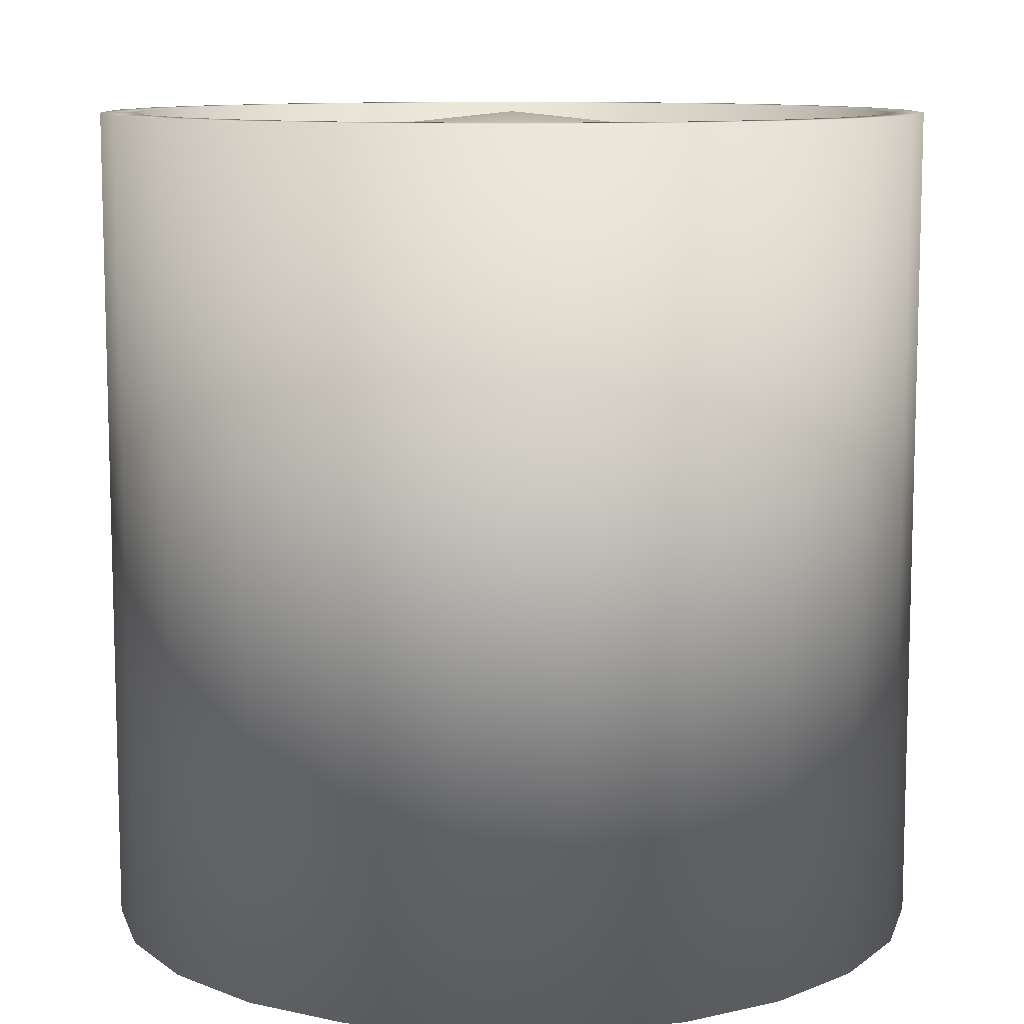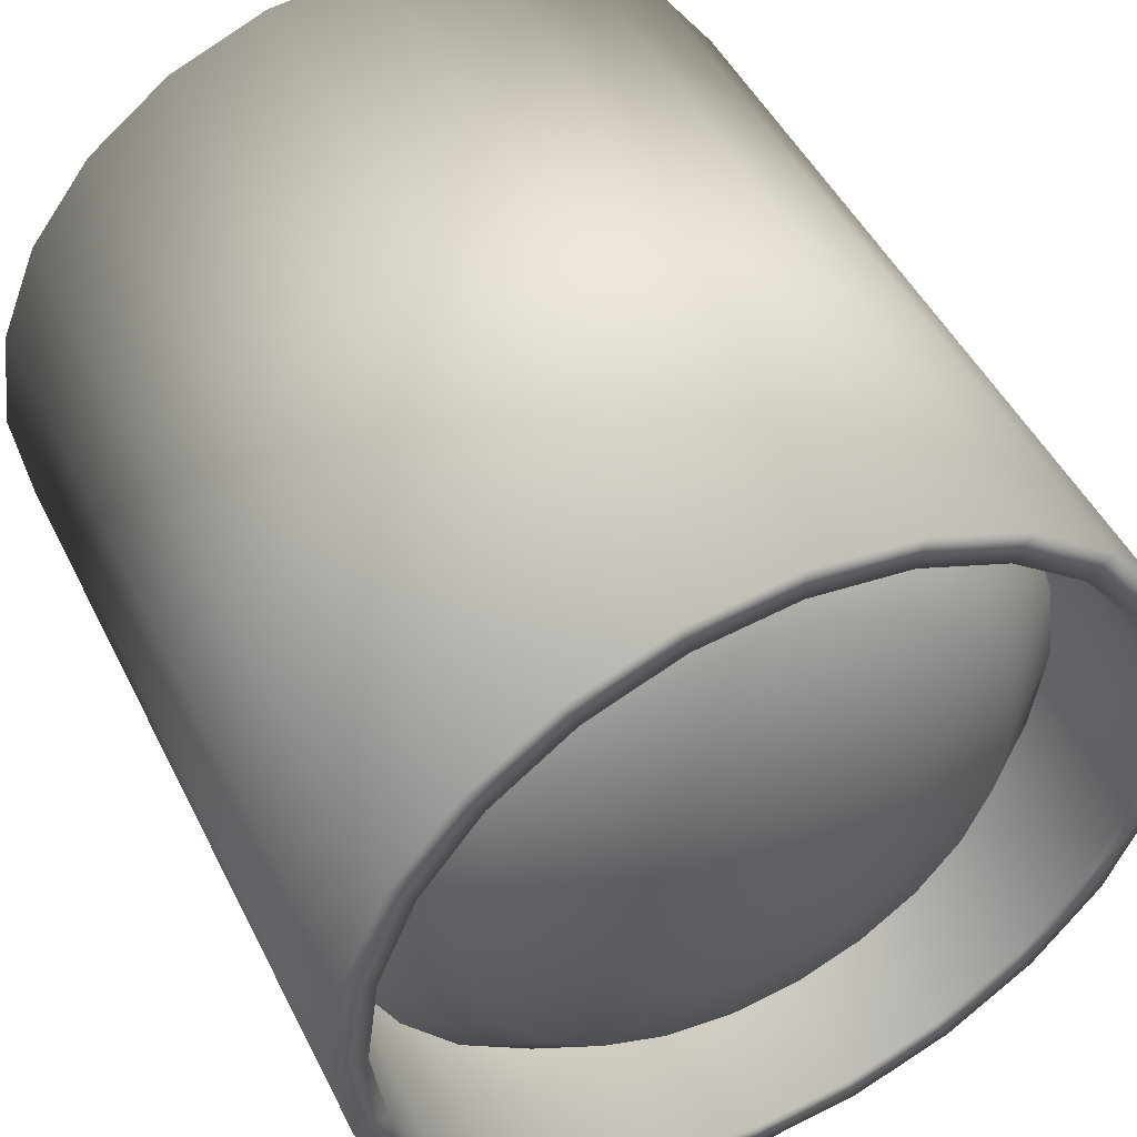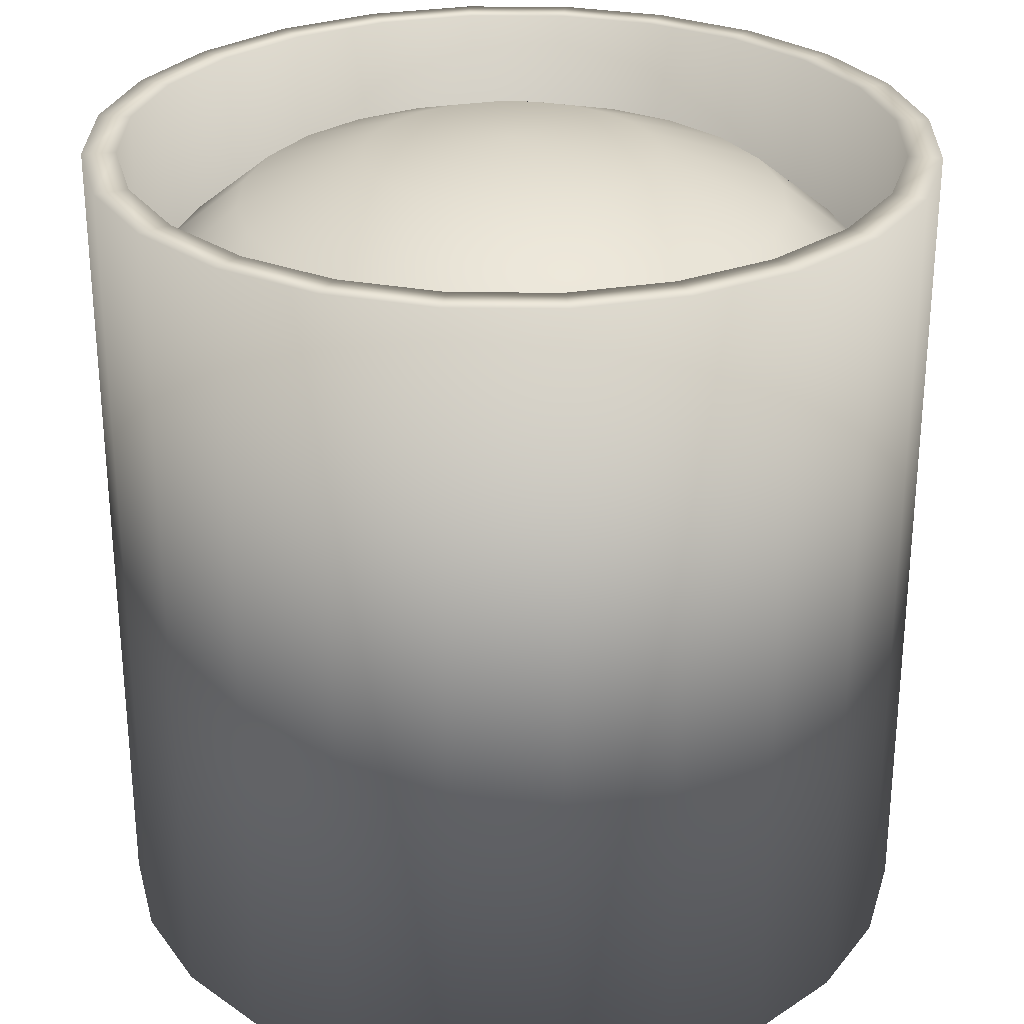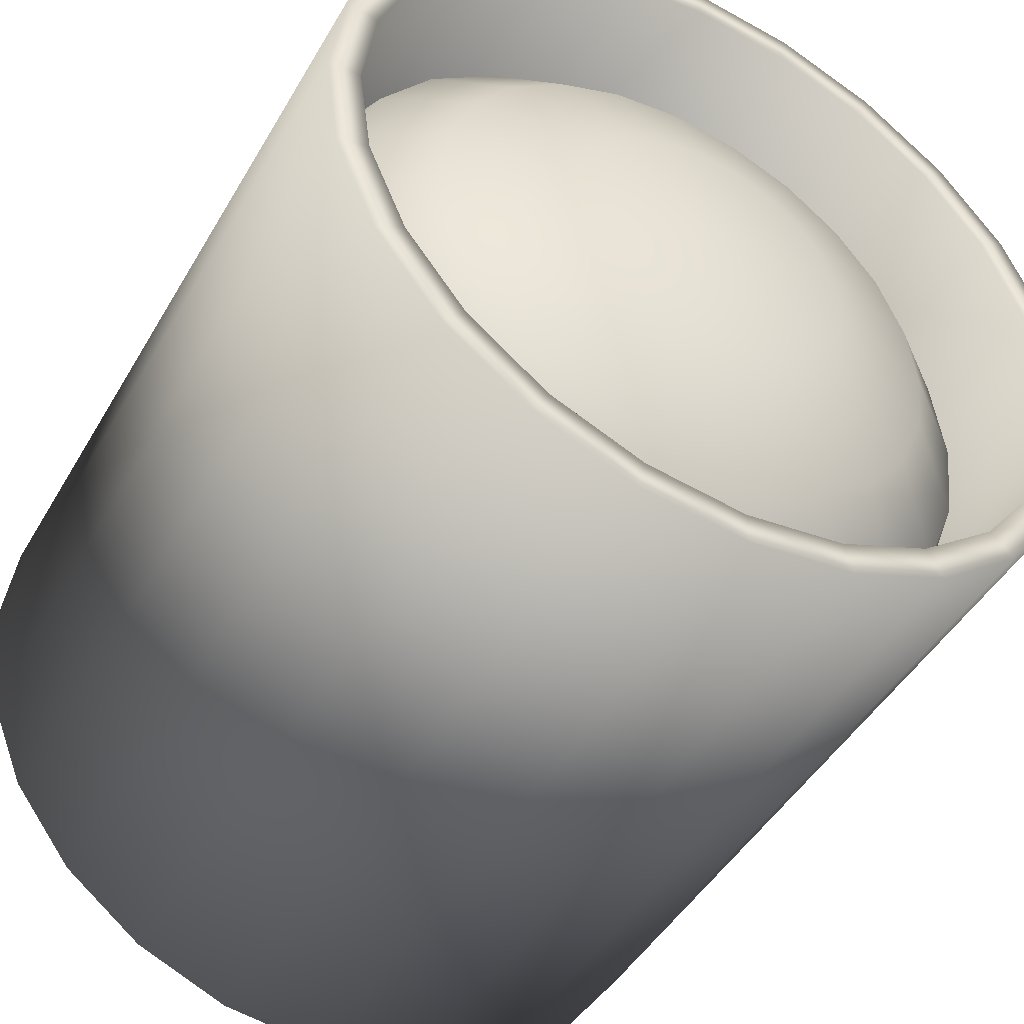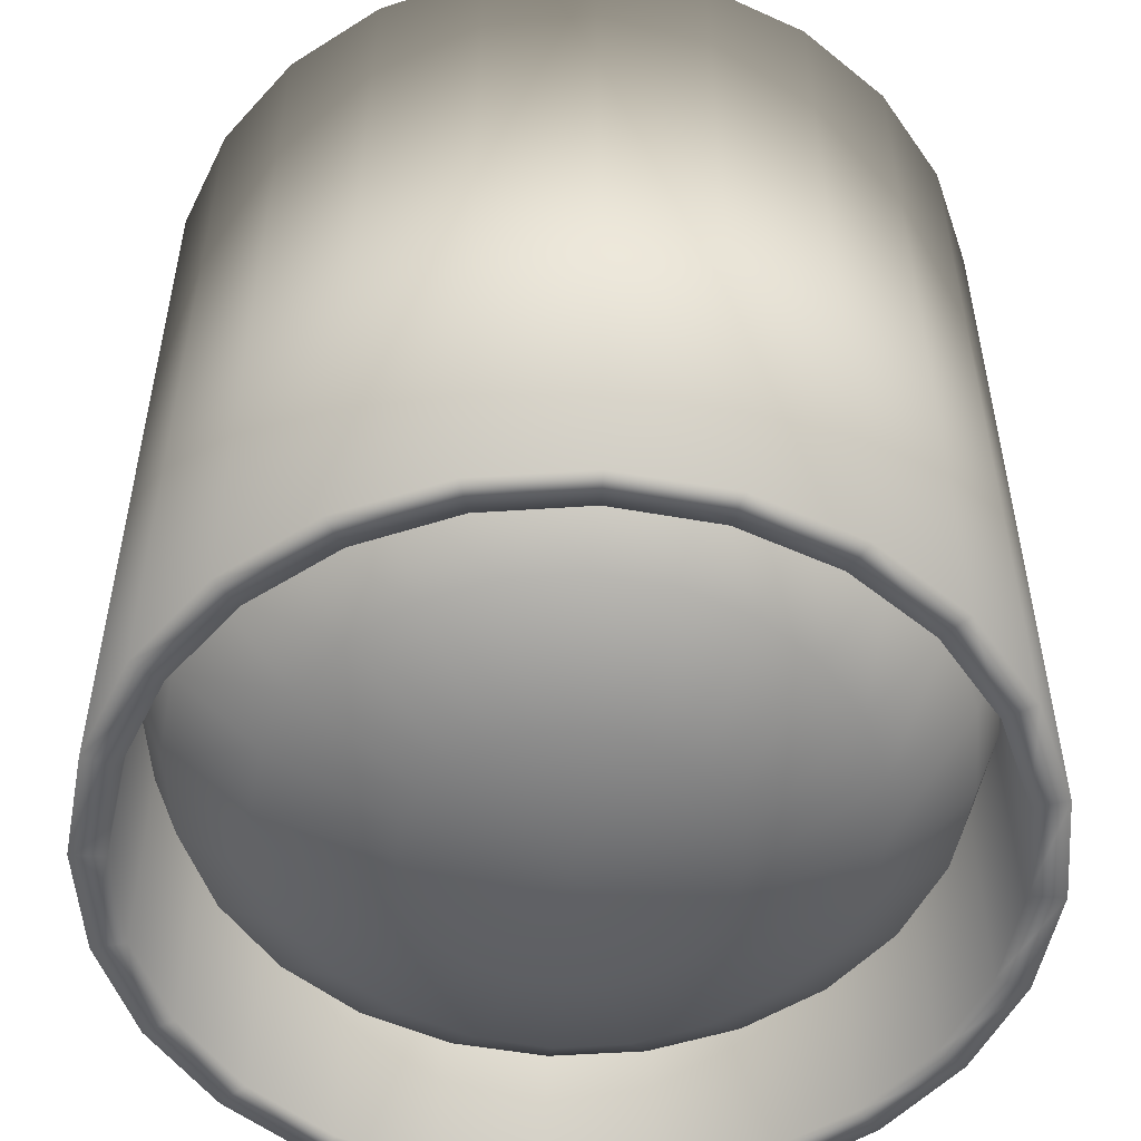
<metadata>
{"format":"obj","ext":"obj","renderer":"f3d","projection":"perspective","resolution":1024,"background":"white","views":[{"elev":10.1,"azim":-172.9,"up":"+Y"},{"elev":48.1,"azim":-25.7,"up":"+Z"},{"elev":28.3,"azim":158.3,"up":"+Y"},{"elev":-46.1,"azim":151.4,"up":"+Z"},{"elev":-52.4,"azim":116.6,"up":"+Y"}]}
</metadata>
<code>
o CapBottom
v 0.22 -0.6012 -2.913e-18
v 0.2125 -0.6012 -0.05695
v 0.1906 -0.6012 -0.11
v 0.1556 -0.6012 -0.1556
v 0.11 -0.6012 -0.1906
v 0.05695 -0.6012 -0.2125
v 1.347e-17 -0.6012 -0.22
v -0.05695 -0.6012 -0.2125
v -0.11 -0.6012 -0.1906
v -0.1556 -0.6012 -0.1556
v -0.1906 -0.6012 -0.11
v -0.2125 -0.6012 -0.05695
v -0.22 -0.6012 -2.986e-17
v -0.2125 -0.6012 0.05695
v -0.1906 -0.6012 0.11
v -0.1556 -0.6012 0.1556
v -0.11 -0.6012 0.1906
v -0.05695 -0.6012 0.2125
v -4.042e-17 -0.6012 0.22
v 0.05695 -0.6012 0.2125
v 0.11 -0.6012 0.1906
v 0.1556 -0.6012 0.1556
v 0.1906 -0.6012 0.11
v 0.2125 -0.6012 0.05695
v 0.4066 -0.5335 -1.121e-17
v 0.3927 -0.5335 -0.1052
v 0.3521 -0.5335 -0.2033
v 0.2875 -0.5335 -0.2875
v 0.2033 -0.5335 -0.3521
v 0.1052 -0.5335 -0.3927
v 2.49e-17 -0.5335 -0.4066
v -0.1052 -0.5335 -0.3927
v -0.2033 -0.5335 -0.3521
v -0.2875 -0.5335 -0.2875
v -0.3521 -0.5335 -0.2033
v -0.3927 -0.5335 -0.1052
v -0.4066 -0.5335 -6.1e-17
v -0.3927 -0.5335 0.1052
v -0.3521 -0.5335 0.2033
v -0.2875 -0.5335 0.2875
v -0.2033 -0.5335 0.3521
v -0.1052 -0.5335 0.3927
v -7.469e-17 -0.5335 0.4066
v 0.1052 -0.5335 0.3927
v 0.2033 -0.5335 0.3521
v 0.2875 -0.5335 0.2875
v 0.3521 -0.5335 0.2033
v 0.3927 -0.5335 0.1052
v 0.5312 -0.4321 -2.362e-17
v 0.5131 -0.4321 -0.1375
v 0.4601 -0.4321 -0.2656
v 0.3756 -0.4321 -0.3756
v 0.2656 -0.4321 -0.4601
v 0.1375 -0.4321 -0.5131
v 3.253e-17 -0.4321 -0.5312
v -0.1375 -0.4321 -0.5131
v -0.2656 -0.4321 -0.4601
v -0.3756 -0.4321 -0.3756
v -0.4601 -0.4321 -0.2656
v -0.5131 -0.4321 -0.1375
v -0.5312 -0.4321 -8.868e-17
v -0.5131 -0.4321 0.1375
v -0.4601 -0.4321 0.2656
v -0.3756 -0.4321 0.3756
v -0.2656 -0.4321 0.4601
v -0.1375 -0.4321 0.5131
v -9.759e-17 -0.4321 0.5312
v 0.1375 -0.4321 0.5131
v 0.2656 -0.4321 0.4601
v 0.3756 -0.4321 0.3756
v 0.4601 -0.4321 0.2656
v 0.5131 -0.4321 0.1375
v 0.575 -0.3125 -3.827e-17
v 0.5554 -0.3125 -0.1488
v 0.498 -0.3125 -0.2875
v 0.4066 -0.3125 -0.4066
v 0.2875 -0.3125 -0.498
v 0.1488 -0.3125 -0.5554
v 3.521e-17 -0.3125 -0.575
v -0.1488 -0.3125 -0.5554
v -0.2875 -0.3125 -0.498
v -0.4066 -0.3125 -0.4066
v -0.498 -0.3125 -0.2875
v -0.5554 -0.3125 -0.1488
v -0.575 -0.3125 -1.087e-16
v -0.5554 -0.3125 0.1488
v -0.498 -0.3125 0.2875
v -0.4066 -0.3125 0.4066
v -0.2875 -0.3125 0.498
v -0.1488 -0.3125 0.5554
v -1.056e-16 -0.3125 0.575
v 0.1488 -0.3125 0.5554
v 0.2875 -0.3125 0.498
v 0.4066 -0.3125 0.4066
v 0.498 -0.3125 0.2875
v 0.5554 -0.3125 0.1488
v 0 -0.625 0
g CapBottom_CapBottom_auv
f 1 25 48 24
f 1 97 2
f 2 26 25 1
f 2 97 3
f 3 27 26 2
f 3 97 4
f 4 28 27 3
f 4 97 5
f 5 29 28 4
f 5 97 6
f 6 30 29 5
f 6 97 7
f 7 31 30 6
f 7 97 8
f 8 32 31 7
f 8 97 9
f 9 33 32 8
f 9 97 10
f 10 34 33 9
f 10 97 11
f 11 35 34 10
f 11 97 12
f 12 36 35 11
f 12 97 13
f 13 37 36 12
f 13 97 14
f 14 38 37 13
f 14 97 15
f 15 39 38 14
f 15 97 16
f 16 40 39 15
f 16 97 17
f 17 41 40 16
f 17 97 18
f 18 42 41 17
f 18 97 19
f 19 43 42 18
f 19 97 20
f 20 44 43 19
f 20 97 21
f 21 45 44 20
f 21 97 22
f 22 46 45 21
f 22 97 23
f 23 47 46 22
f 23 97 24
f 24 48 47 23
f 24 97 1
f 25 49 72 48
f 26 50 49 25
f 27 51 50 26
f 28 52 51 27
f 29 53 52 28
f 30 54 53 29
f 31 55 54 30
f 32 56 55 31
f 33 57 56 32
f 34 58 57 33
f 35 59 58 34
f 36 60 59 35
f 37 61 60 36
f 38 62 61 37
f 39 63 62 38
f 40 64 63 39
f 41 65 64 40
f 42 66 65 41
f 43 67 66 42
f 44 68 67 43
f 45 69 68 44
f 46 70 69 45
f 47 71 70 46
f 48 72 71 47
f 49 73 96 72
f 50 74 73 49
f 51 75 74 50
f 52 76 75 51
f 53 77 76 52
f 54 78 77 53
f 55 79 78 54
f 56 80 79 55
f 57 81 80 56
f 58 82 81 57
f 59 83 82 58
f 60 84 83 59
f 61 85 84 60
f 62 86 85 61
f 63 87 86 62
f 64 88 87 63
f 65 89 88 64
f 66 90 89 65
f 67 91 90 66
f 68 92 91 67
f 69 93 92 68
f 70 94 93 69
f 71 95 94 70
f 72 96 95 71
o CapTop
v 0.22 0.6012 0
v 0.2125 0.6012 0.05695
v 0.1906 0.6012 0.11
v 0.1556 0.6012 0.1556
v 0.11 0.6012 0.1906
v 0.05695 0.6012 0.2125
v 1.347e-17 0.6012 0.22
v -0.05695 0.6012 0.2125
v -0.11 0.6012 0.1906
v -0.1556 0.6012 0.1556
v -0.1906 0.6012 0.11
v -0.2125 0.6012 0.05695
v -0.22 0.6012 2.695e-17
v -0.2125 0.6012 -0.05695
v -0.1906 0.6012 -0.11
v -0.1556 0.6012 -0.1556
v -0.11 0.6012 -0.1906
v -0.05695 0.6012 -0.2125
v -4.042e-17 0.6012 -0.22
v 0.05695 0.6012 -0.2125
v 0.11 0.6012 -0.1906
v 0.1556 0.6012 -0.1556
v 0.1906 0.6012 -0.11
v 0.2125 0.6012 -0.05695
v 0.4066 0.5335 0
v 0.3927 0.5335 0.1052
v 0.3521 0.5335 0.2033
v 0.2875 0.5335 0.2875
v 0.2033 0.5335 0.3521
v 0.1052 0.5335 0.3927
v 2.49e-17 0.5335 0.4066
v -0.1052 0.5335 0.3927
v -0.2033 0.5335 0.3521
v -0.2875 0.5335 0.2875
v -0.3521 0.5335 0.2033
v -0.3927 0.5335 0.1052
v -0.4066 0.5335 4.979e-17
v -0.3927 0.5335 -0.1052
v -0.3521 0.5335 -0.2033
v -0.2875 0.5335 -0.2875
v -0.2033 0.5335 -0.3521
v -0.1052 0.5335 -0.3927
v -7.469e-17 0.5335 -0.4066
v 0.1052 0.5335 -0.3927
v 0.2033 0.5335 -0.3521
v 0.2875 0.5335 -0.2875
v 0.3521 0.5335 -0.2033
v 0.3927 0.5335 -0.1052
v 0.5312 0.4321 0
v 0.5131 0.4321 0.1375
v 0.4601 0.4321 0.2656
v 0.3756 0.4321 0.3756
v 0.2656 0.4321 0.4601
v 0.1375 0.4321 0.5131
v 3.253e-17 0.4321 0.5312
v -0.1375 0.4321 0.5131
v -0.2656 0.4321 0.4601
v -0.3756 0.4321 0.3756
v -0.4601 0.4321 0.2656
v -0.5131 0.4321 0.1375
v -0.5312 0.4321 6.506e-17
v -0.5131 0.4321 -0.1375
v -0.4601 0.4321 -0.2656
v -0.3756 0.4321 -0.3756
v -0.2656 0.4321 -0.4601
v -0.1375 0.4321 -0.5131
v -9.759e-17 0.4321 -0.5312
v 0.1375 0.4321 -0.5131
v 0.2656 0.4321 -0.4601
v 0.3756 0.4321 -0.3756
v 0.4601 0.4321 -0.2656
v 0.5131 0.4321 -0.1375
v 0.575 0.3125 0
v 0.5554 0.3125 0.1488
v 0.498 0.3125 0.2875
v 0.4066 0.3125 0.4066
v 0.2875 0.3125 0.498
v 0.1488 0.3125 0.5554
v 3.521e-17 0.3125 0.575
v -0.1488 0.3125 0.5554
v -0.2875 0.3125 0.498
v -0.4066 0.3125 0.4066
v -0.498 0.3125 0.2875
v -0.5554 0.3125 0.1488
v -0.575 0.3125 7.042e-17
v -0.5554 0.3125 -0.1488
v -0.498 0.3125 -0.2875
v -0.4066 0.3125 -0.4066
v -0.2875 0.3125 -0.498
v -0.1488 0.3125 -0.5554
v -1.056e-16 0.3125 -0.575
v 0.1488 0.3125 -0.5554
v 0.2875 0.3125 -0.498
v 0.4066 0.3125 -0.4066
v 0.498 0.3125 -0.2875
v 0.5554 0.3125 -0.1488
v 0 0.625 0
g CapTop_CapTop_auv
f 98 122 145 121
f 98 194 99
f 99 123 122 98
f 99 194 100
f 100 124 123 99
f 100 194 101
f 101 125 124 100
f 101 194 102
f 102 126 125 101
f 102 194 103
f 103 127 126 102
f 103 194 104
f 104 128 127 103
f 104 194 105
f 105 129 128 104
f 105 194 106
f 106 130 129 105
f 106 194 107
f 107 131 130 106
f 107 194 108
f 108 132 131 107
f 108 194 109
f 109 133 132 108
f 109 194 110
f 110 134 133 109
f 110 194 111
f 111 135 134 110
f 111 194 112
f 112 136 135 111
f 112 194 113
f 113 137 136 112
f 113 194 114
f 114 138 137 113
f 114 194 115
f 115 139 138 114
f 115 194 116
f 116 140 139 115
f 116 194 117
f 117 141 140 116
f 117 194 118
f 118 142 141 117
f 118 194 119
f 119 143 142 118
f 119 194 120
f 120 144 143 119
f 120 194 121
f 121 145 144 120
f 121 194 98
f 122 146 169 145
f 123 147 146 122
f 124 148 147 123
f 125 149 148 124
f 126 150 149 125
f 127 151 150 126
f 128 152 151 127
f 129 153 152 128
f 130 154 153 129
f 131 155 154 130
f 132 156 155 131
f 133 157 156 132
f 134 158 157 133
f 135 159 158 134
f 136 160 159 135
f 137 161 160 136
f 138 162 161 137
f 139 163 162 138
f 140 164 163 139
f 141 165 164 140
f 142 166 165 141
f 143 167 166 142
f 144 168 167 143
f 145 169 168 144
f 146 170 193 169
f 147 171 170 146
f 148 172 171 147
f 149 173 172 148
f 150 174 173 149
f 151 175 174 150
f 152 176 175 151
f 153 177 176 152
f 154 178 177 153
f 155 179 178 154
f 156 180 179 155
f 157 181 180 156
f 158 182 181 157
f 159 183 182 158
f 160 184 183 159
f 161 185 184 160
f 162 186 185 161
f 163 187 186 162
f 164 188 187 163
f 165 189 188 164
f 166 190 189 165
f 167 191 190 166
f 168 192 191 167
f 169 193 192 168
o Wall
v 0.625 0.625 0
v 0.6037 0.625 0.1618
v 0.5413 0.625 0.3125
v 0.4419 0.625 0.4419
v 0.3125 0.625 0.5413
v 0.1618 0.625 0.6037
v 3.827e-17 0.625 0.625
v -0.1618 0.625 0.6037
v -0.3125 0.625 0.5413
v -0.4419 0.625 0.4419
v -0.5413 0.625 0.3125
v -0.6037 0.625 0.1618
v -0.625 0.625 7.654e-17
v -0.6037 0.625 -0.1618
v -0.5413 0.625 -0.3125
v -0.4419 0.625 -0.4419
v -0.3125 0.625 -0.5413
v -0.1618 0.625 -0.6037
v -1.148e-16 0.625 -0.625
v 0.1618 0.625 -0.6037
v 0.3125 0.625 -0.5413
v 0.4419 0.625 -0.4419
v 0.5413 0.625 -0.3125
v 0.6037 0.625 -0.1618
v 0.625 -0.625 0
v 0.6037 -0.625 0.1618
v 0.5413 -0.625 0.3125
v 0.4419 -0.625 0.4419
v 0.3125 -0.625 0.5413
v 0.1618 -0.625 0.6037
v 3.827e-17 -0.625 0.625
v -0.1618 -0.625 0.6037
v -0.3125 -0.625 0.5413
v -0.4419 -0.625 0.4419
v -0.5413 -0.625 0.3125
v -0.6037 -0.625 0.1618
v -0.625 -0.625 7.654e-17
v -0.6037 -0.625 -0.1618
v -0.5413 -0.625 -0.3125
v -0.4419 -0.625 -0.4419
v -0.3125 -0.625 -0.5413
v -0.1618 -0.625 -0.6037
v -1.148e-16 -0.625 -0.625
v 0.1618 -0.625 -0.6037
v 0.3125 -0.625 -0.5413
v 0.4419 -0.625 -0.4419
v 0.5413 -0.625 -0.3125
v 0.6037 -0.625 -0.1618
v 0.575 0.625 0
v 0.5554 0.625 0.1488
v 0.498 0.625 0.2875
v 0.4066 0.625 0.4066
v 0.2875 0.625 0.498
v 0.1488 0.625 0.5554
v 3.521e-17 0.625 0.575
v -0.1488 0.625 0.5554
v -0.2875 0.625 0.498
v -0.4066 0.625 0.4066
v -0.498 0.625 0.2875
v -0.5554 0.625 0.1488
v -0.575 0.625 7.042e-17
v -0.5554 0.625 -0.1488
v -0.498 0.625 -0.2875
v -0.4066 0.625 -0.4066
v -0.2875 0.625 -0.498
v -0.1488 0.625 -0.5554
v -1.056e-16 0.625 -0.575
v 0.1488 0.625 -0.5554
v 0.2875 0.625 -0.498
v 0.4066 0.625 -0.4066
v 0.498 0.625 -0.2875
v 0.5554 0.625 -0.1488
v 0.575 -0.625 0
v 0.5554 -0.625 0.1488
v 0.498 -0.625 0.2875
v 0.4066 -0.625 0.4066
v 0.2875 -0.625 0.498
v 0.1488 -0.625 0.5554
v 3.521e-17 -0.625 0.575
v -0.1488 -0.625 0.5554
v -0.2875 -0.625 0.498
v -0.4066 -0.625 0.4066
v -0.498 -0.625 0.2875
v -0.5554 -0.625 0.1488
v -0.575 -0.625 7.042e-17
v -0.5554 -0.625 -0.1488
v -0.498 -0.625 -0.2875
v -0.4066 -0.625 -0.4066
v -0.2875 -0.625 -0.498
v -0.1488 -0.625 -0.5554
v -1.056e-16 -0.625 -0.575
v 0.1488 -0.625 -0.5554
v 0.2875 -0.625 -0.498
v 0.4066 -0.625 -0.4066
v 0.498 -0.625 -0.2875
v 0.5554 -0.625 -0.1488
g Wall_Wall_auv
f 195 219 242 218
f 195 243 244 196
f 196 220 219 195
f 196 244 245 197
f 197 221 220 196
f 197 245 246 198
f 198 222 221 197
f 198 246 247 199
f 199 223 222 198
f 199 247 248 200
f 200 224 223 199
f 200 248 249 201
f 201 225 224 200
f 201 249 250 202
f 202 226 225 201
f 202 250 251 203
f 203 227 226 202
f 203 251 252 204
f 204 228 227 203
f 204 252 253 205
f 205 229 228 204
f 205 253 254 206
f 206 230 229 205
f 206 254 255 207
f 207 231 230 206
f 207 255 256 208
f 208 232 231 207
f 208 256 257 209
f 209 233 232 208
f 209 257 258 210
f 210 234 233 209
f 210 258 259 211
f 211 235 234 210
f 211 259 260 212
f 212 236 235 211
f 212 260 261 213
f 213 237 236 212
f 213 261 262 214
f 214 238 237 213
f 214 262 263 215
f 215 239 238 214
f 215 263 264 216
f 216 240 239 215
f 216 264 265 217
f 217 241 240 216
f 217 265 266 218
f 218 242 241 217
f 218 266 243 195
f 219 267 290 242
f 220 268 267 219
f 221 269 268 220
f 222 270 269 221
f 223 271 270 222
f 224 272 271 223
f 225 273 272 224
f 226 274 273 225
f 227 275 274 226
f 228 276 275 227
f 229 277 276 228
f 230 278 277 229
f 231 279 278 230
f 232 280 279 231
f 233 281 280 232
f 234 282 281 233
f 235 283 282 234
f 236 284 283 235
f 237 285 284 236
f 238 286 285 237
f 239 287 286 238
f 240 288 287 239
f 241 289 288 240
f 242 290 289 241
f 243 267 268 244
f 244 268 269 245
f 245 269 270 246
f 246 270 271 247
f 247 271 272 248
f 248 272 273 249
f 249 273 274 250
f 250 274 275 251
f 251 275 276 252
f 252 276 277 253
f 253 277 278 254
f 254 278 279 255
f 255 279 280 256
f 256 280 281 257
f 257 281 282 258
f 258 282 283 259
f 259 283 284 260
f 260 284 285 261
f 261 285 286 262
f 262 286 287 263
f 263 287 288 264
f 264 288 289 265
f 265 289 290 266
f 266 290 267 243

</code>
